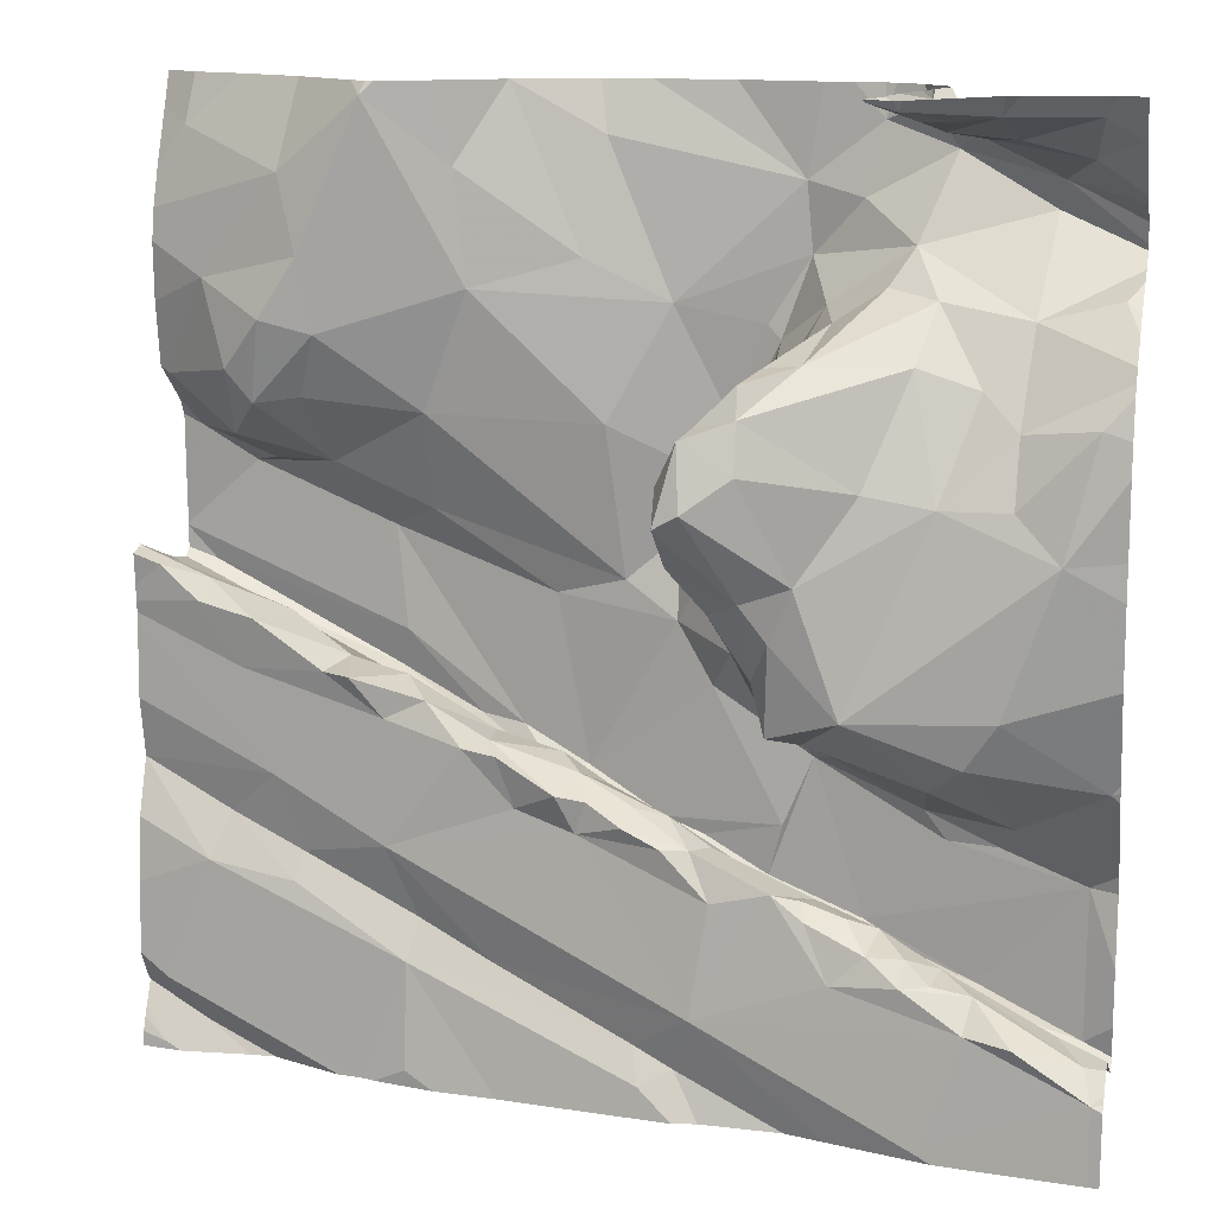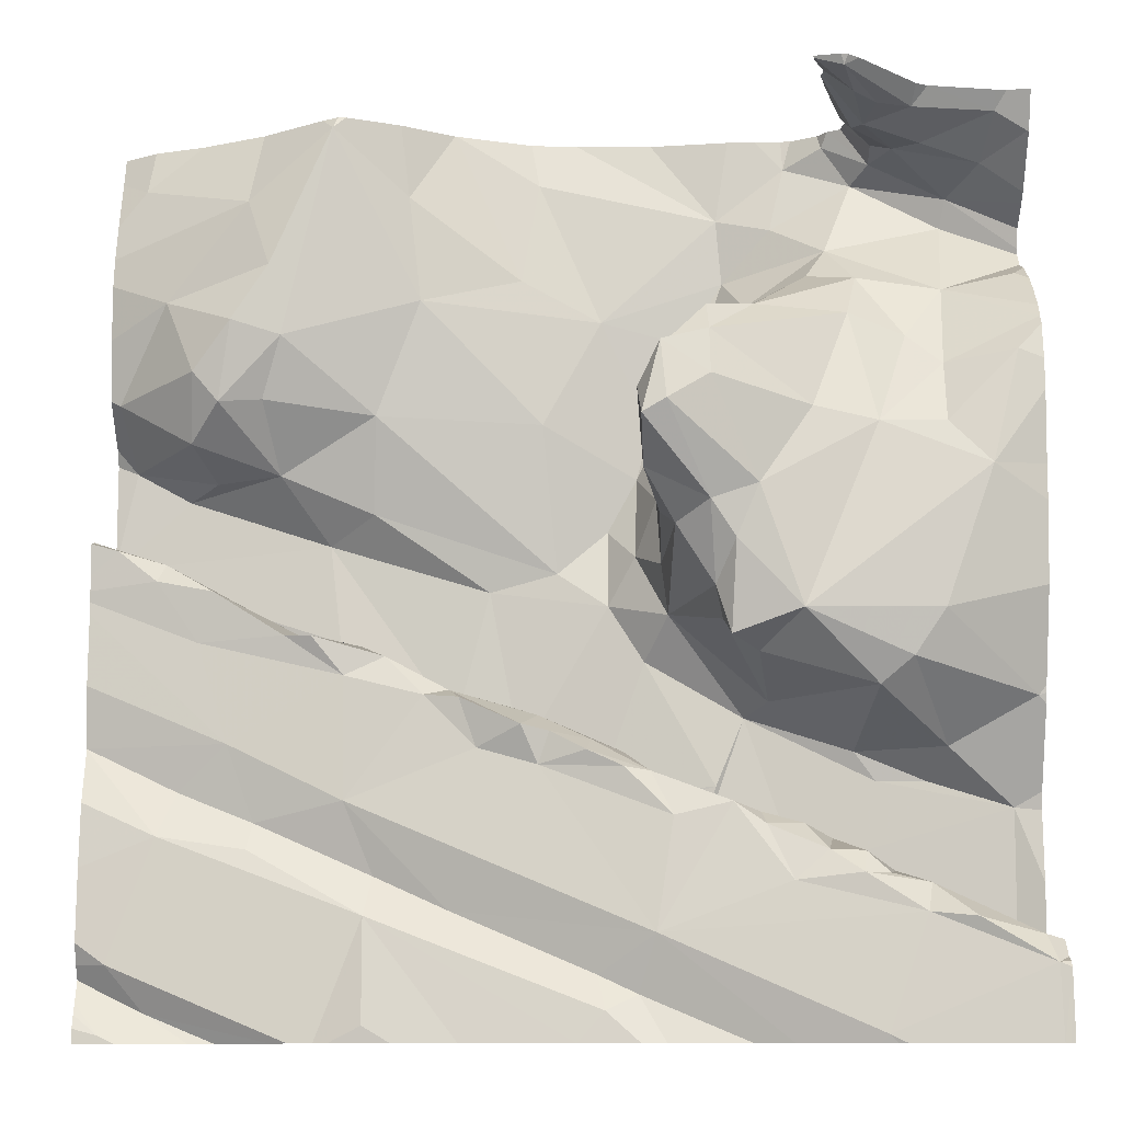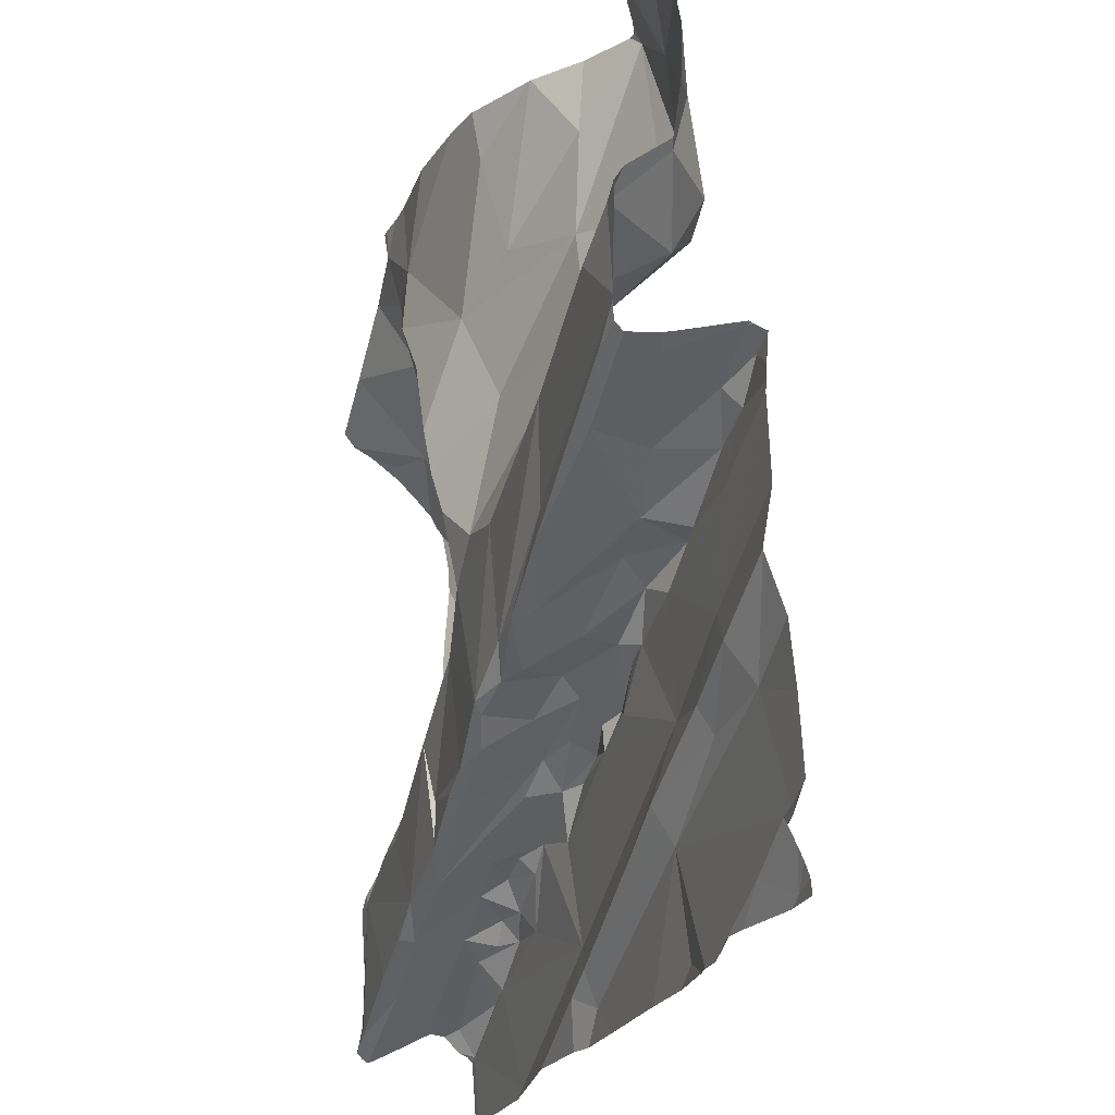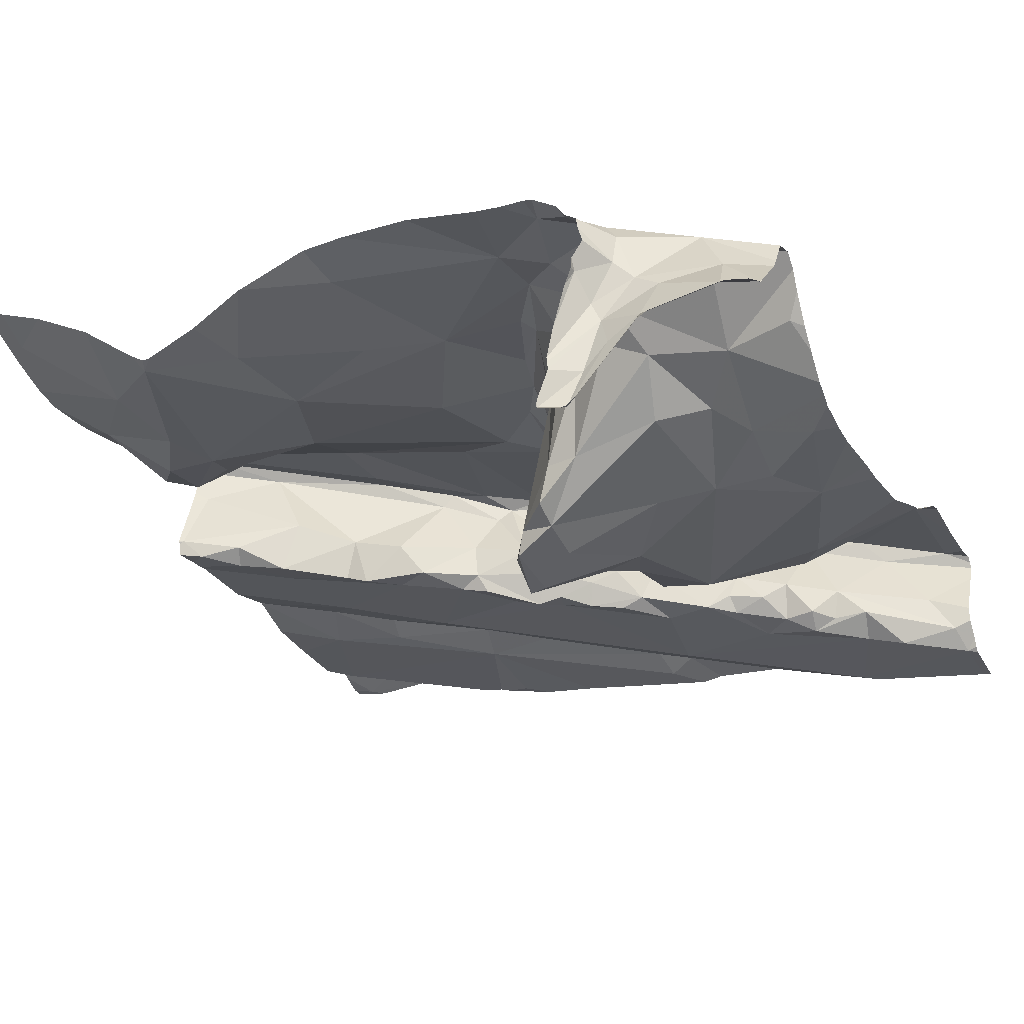
<metadata>
{"format":"obj","ext":"obj","renderer":"f3d","projection":"perspective","resolution":1024,"background":"white","views":[{"elev":13.5,"azim":-167.1,"up":"+Y"},{"elev":-10.6,"azim":-179.7,"up":"+Y"},{"elev":-23.3,"azim":64.7,"up":"+Y"},{"elev":-26.1,"azim":-155.0,"up":"+Z"}]}
</metadata>
<code>
v -37.51 244.7 502.6
v -39.2 245.6 502.2
v -39.17 244 502.2
v -39.25 243.9 502.1
v -39.38 243.9 502.1
v -37.51 244.7 502.6
v -39.39 243.9 502.1
v -37.51 244.6 502.4
v -38.94 244.1 502.4
v -39.16 244 502.4
v -39.36 244.2 502.4
v -39.32 243.9 502.2
v -39.21 243.9 502.4
v -39.11 244 502.2
v -39.09 244 502.2
v -39.16 244 502.1
v -37.51 244.4 502.4
v -39.36 243.9 502.4
v -39.04 244 502.1
v -39.08 243.7 502.1
v -39.05 245.6 502
v -39.18 245.6 502.2
v -37.51 244.7 502.7
v -37.51 244.7 502.7
v -37.51 244.7 502.7
v -39.03 244 502.4
v -39.19 244.2 502.4
v -39.09 244.2 502.4
v -37.51 244.7 502.7
v -39.4 244.4 502.3
v -39.23 244.3 502.3
v -39.03 244 502.4
v -38.67 244.2 502.3
v -38.64 244.2 502.2
v -38.84 244.1 502.4
v -38.64 244.2 502.5
v -38.59 244.3 502.3
v -39.34 245.6 502.2
v -38.98 244.1 502.2
v -38.91 244 502.2
v -38.65 243.9 502.2
v -38.53 243.8 502.2
v -38.61 243.8 502.2
v -38.55 243.8 502.2
v -39.03 245.6 502
v -38.99 244.1 502.3
v -38.59 244.2 502.2
v -38.75 244.1 502.5
v -38.86 244.1 502.2
v -38.87 244.1 502.3
v -38.85 244.2 502.2
v -38.93 244.1 502.2
v -38.8 244.2 502.2
v -39.05 244.1 502.2
v -38.68 244.1 502.2
v -38.42 244.2 502.3
v -38.51 244.3 502.2
v -38.83 244.4 502.5
v -38.78 244.2 502.5
v -38.54 244.2 502.5
v -38.62 244.2 502.5
v -38.47 244.2 502.5
v -39.05 244.3 502.4
v -38.38 244.3 502.5
v -38.63 244.5 502.5
v -38.03 244.2 502.3
v -37.85 244.1 502.4
v -38.09 244 502.3
v -38.24 244 502.3
v -38.08 244 502.3
v -38.93 245.6 502.5
v -37.8 244.3 502.3
v -39.02 245.6 502.3
v -39 245.6 502.2
v -37.64 243.8 502.4
v -38.08 243.7 502.3
v -37.84 244.1 502.3
v -37.66 244.1 502.3
v -38.3 244.3 502.3
v -37.7 244.2 502.4
v -38.19 244.4 502.3
v -38.46 244.3 502.4
v -38.39 244.3 502.5
v -37.57 243.9 502.3
v -37.56 243.7 502.3
v -38.66 243.7 502.2
v -38.82 245.6 502.5
v -38.14 243.7 502.2
v -38.91 243.7 502.2
v -38.83 243.7 502.2
v -37.74 243.7 502.3
v -38.01 243.7 502.3
v -37.79 243.7 502.3
v -39.14 244.4 502.2
v -37.51 243.9 502.4
v -37.51 244.1 502.4
v -37.51 243.9 502.3
v -39.21 244.5 502.1
v -39.22 245 502.2
v -39.36 245.1 502.2
v -39.31 244.8 502.1
v -38.93 244.5 502.1
v -39.22 244.9 502.2
v -39.09 244.9 502.2
v -37.51 244.2 502.4
v -37.51 243.8 502.4
v -39.23 245.2 502.3
v -39.15 245.1 502.2
v -39.03 245.1 502.2
v -39.08 244.4 502.2
v -38.8 244.7 502.1
v -38.76 244.6 502.2
v -38.79 244.5 502.1
v -38.66 244.8 502.4
v -38.61 244.7 502.5
v -38.66 244.7 502.4
v -38.68 244.7 502.1
v -38.75 244.7 502.1
v -38.62 244.8 502.1
v -38.67 244.8 502.3
v -38.75 245.1 502.5
v -38.72 245.2 502.5
v -38.55 245.2 502.5
v -38.65 245 502.6
v -38.85 244.5 502.2
v -38.78 244.5 502.2
v -38.61 244.9 502.1
v -38.62 244.9 502
v -38.65 245 502
v -38.66 244.9 502
v -38.56 244.8 502.5
v -38.52 244.3 502.3
v -38.68 244.6 502.4
v -38.62 244.9 502.5
v -38.88 244.4 502.4
v -38.75 245.1 502.4
v -38.84 245.2 502.5
v -38.45 244.7 502.5
v -38.56 244.6 502.5
v -38.69 244.9 502.3
v -38.82 245.2 502.4
v -38.66 244.7 502.2
v -38.67 245.1 502.1
v -38.75 245.1 502.1
v -38.75 245.1 502.1
v -38.75 245 502
v -38.85 244.8 502.1
v -38.84 245.2 502.2
v -38.77 245.1 502.2
v -38.42 245 502.5
v -38.96 244.9 502.1
v -38.37 244.4 502.4
v -37.91 244.5 502.3
v -38.03 244.4 502.3
v -37.97 244.5 502.3
v -38.08 245 502.5
v -37.88 244.9 502.5
v -38.07 244.8 502.5
v -38.06 244.5 502.4
v -37.94 244.5 502.4
v -37.89 245.1 502.4
v -37.76 245 502.4
v -37.85 245 502.4
v -38.24 244.4 502.6
v -38 244.5 502.6
v -38.16 244.4 502.6
v -38.44 244.3 502.2
v -38.42 244.3 502.3
v -38.38 244.3 502.2
v -38.11 244.5 502.3
v -38.3 244.3 502.5
v -37.67 244.8 502.7
v -38.49 243.7 502.2
v -37.98 244.7 502.6
v -38.24 244.4 502.3
v -38.26 244.4 502.3
v -38.23 244.4 502.4
v -37.73 244.5 502.4
v -37.76 244.6 502.3
v -37.8 244.6 502.5
v -37.78 245.2 502.4
v -38.13 244.4 502.5
v -38.31 244.6 502.5
v -37.74 244.9 502.6
v -37.57 244.6 502.7
v -37.99 244.5 502.6
v -38.27 244.3 502.5
v -37.71 244.6 502.6
v -38.17 245.2 502.4
v -38.27 243.7 502.2
v -37.98 243.7 502.3
v -39.06 243.7 502.1
v -37.94 243.7 502.3
v -37.54 244.6 502.6
v -38.62 243.7 502.2
v -37.57 243.7 502.3
v -37.52 244.7 502.4
v -37.9 243.7 502.3
v -37.57 244.7 502.4
v -37.65 244.6 502.4
v -37.66 244.7 502.4
v -37.7 245.1 502.4
v -37.69 244.9 502.5
v -37.53 243.7 502.3
v -37.55 244.9 502.7
v -39.09 243.7 502.1
v -37.53 245 502.5
v -37.64 245.2 502.5
v -39.11 245.5 502.5
v -39.07 245.5 502.5
v -39.27 245.5 502.5
v -37.51 244.3 502.4
v -39.39 245.3 502.3
v -37.51 244.3 502.4
v -37.51 243.8 502.4
v -39.02 245.6 502
v -39.17 245.6 502.2
v -39.41 245.5 502.3
v -39.33 245.5 502.3
v -39.26 245.4 502.5
v -37.51 243.8 502.4
v -39.1 245.6 502.2
v -39.08 245.5 502.2
v -38.96 245.6 502
v -37.51 243.7 502.3
v -39.06 245.2 502.3
v -39.11 245.6 502.4
v -39.15 245.5 502.3
v -39.01 245.6 502
v -39.01 245.3 502.4
v -39.35 245.6 502.3
v -39.2 245.5 502.3
v -39.06 245.6 502.3
v -38.96 245.6 502
v -39.04 245.6 502.3
v -38.9 245.4 502.5
v -38.79 245.4 502.5
v -38.8 245.3 502.5
v -38.94 245.6 502.5
v -38.97 245.3 502.4
v -38.87 245.2 502.3
v -39.05 245.6 502.1
v -39.01 245.6 502.5
v -38.42 245.5 502.5
v -38.14 245.5 502.4
v -37.99 245.6 502.4
v -37.86 245.3 502.4
v -37.81 245.4 502.4
v -38.38 245.3 502.5
v -39.11 243.7 502.1
v -37.57 245.5 502.6
v -39.4 243.7 502.1
v -39.42 243.9 502.1
v -39.42 243.8 502.1
v -39.42 243.9 502.1
v -39.42 243.8 502.3
v -39.42 243.8 502.3
v -39.42 243.8 502.4
v -38.95 245.6 502.5
v -39.42 243.9 502.2
v -39.42 243.9 502.2
v -39.42 243.8 502.4
v -39.42 243.9 502.4
v -39.42 244.4 502.3
v -39.42 244.2 502.4
v -39.42 244 502.4
v -39.42 244.2 502.4
v -39.42 244.6 502.2
v -39.42 244.4 502.3
v -39.42 245.1 502.2
v -39.42 245.1 502.2
v -39.42 244.8 502.2
v -39.42 245 502.2
v -39.42 245 502.2
v -39.42 244.8 502.2
v -39.42 244.4 502.3
v -39.42 245.3 502.4
v -39.42 245.3 502.4
v -39.42 245.5 502.3
v -39.42 245.5 502.3
v -39.42 245.4 502.4
v -39.42 245.3 502.4
v -39.42 245.3 502.4
v -39.42 245.2 502.3
v -39.42 245.5 502.3
v -39.42 245.2 502.3
v -39.42 245.2 502.2
v -39.42 245.4 502.4
v -39.42 245.4 502.4
v -39.42 245.6 502.3
v -37.51 244.7 502.4
v -37.51 244.7 502.4
v -37.51 244.3 502.4
v -37.51 244.6 502.4
v -37.51 244.6 502.4
v -37.51 244.6 502.4
v -37.51 244.7 502.4
v -37.51 244.7 502.4
v -37.51 245 502.7
v -37.51 244.9 502.7
v -37.51 244.9 502.7
v -37.51 245 502.6
v -37.51 244.7 502.7
v -37.51 244.6 502.7
v -37.51 244.7 502.7
v -37.51 245.4 502.6
v -37.51 245.3 502.5
v -37.51 245.6 502.6
v -37.51 245.4 502.6
v -37.51 245.2 502.5
v -37.59 243.7 502.3
v -37.56 243.7 502.3
v -39.41 243.7 502.1
v -39.42 243.7 502.1
v -37.51 243.7 502.3
v -38.87 245.6 502.5
v -38.99 245.6 502.1
v -38.96 245.6 502.1
v -38.96 245.6 502
v -39.01 245.6 502.5
v -39.04 245.6 502.3
v -39.04 245.6 502.4
v -38.65 245.6 502.6
v -39.03 245.6 502.5
v -39.05 245.6 502.5
v -38.98 245.6 502.1
v -38.98 245.6 502.1
v -38.5 245.6 502.6
v -38.4 245.6 502.6
v -39.07 245.6 502.4
v -39.06 245.6 502.4
v -38.01 245.6 502.4
v -38.13 245.6 502.4
v -38.24 245.6 502.5
v -38.24 245.6 502.5
v -38 245.6 502.4
v -37.96 245.6 502.4
v -37.83 245.6 502.5
v -38.24 245.6 502.5
v -37.69 245.6 502.6
v -37.58 245.6 502.6
v -39.37 245.6 502.2
v -39.42 245.6 502.2
v -37.55 245.6 502.6
v -37.51 245.6 502.7
f 4 3 5
f 326 223 233
f 10 9 11
f 13 12 14
f 14 3 15
f 7 4 5
f 16 4 7
f 12 13 256
f 256 18 258
f 16 19 3
f 252 254 313
f 255 5 260
f 14 5 3
f 260 12 261
f 12 5 14
f 4 16 3
f 299 205 300
f 320 243 259
f 20 16 7
f 250 7 252
f 10 11 18
f 14 26 13
f 13 10 18
f 26 10 13
f 27 11 28
f 11 30 264
f 298 197 297
f 263 11 266
f 11 27 31
f 325 209 324
f 11 9 28
f 297 197 292
f 32 26 9
f 36 35 37
f 35 33 37
f 40 39 19
f 42 41 43
f 195 43 86
f 42 43 44
f 35 26 46
f 48 9 35
f 20 41 16
f 40 49 39
f 51 50 52
f 41 53 40
f 49 52 39
f 46 39 52
f 15 19 54
f 46 14 54
f 19 39 54
f 56 55 41
f 55 56 47
f 53 55 34
f 53 51 49
f 49 51 52
f 47 56 57
f 34 47 57
f 34 55 47
f 48 59 58
f 35 50 33
f 34 33 53
f 37 62 36
f 37 33 34
f 61 36 60
f 61 60 59
f 50 51 53
f 50 35 46
f 58 63 28
f 28 9 58
f 48 58 9
f 59 48 61
f 62 60 36
f 48 35 36
f 41 40 16
f 19 15 3
f 319 234 318
f 26 14 46
f 35 9 26
f 41 20 192
f 26 32 10
f 27 28 63
f 10 32 9
f 48 36 61
f 19 16 40
f 90 41 89
f 49 40 53
f 41 55 53
f 46 52 50
f 14 15 54
f 54 39 46
f 50 53 33
f 59 60 65
f 66 68 67
f 42 69 41
f 42 44 70
f 69 42 70
f 67 72 66
f 69 70 68
f 318 234 317
f 70 76 92
f 77 67 68
f 68 70 77
f 70 78 77
f 41 69 66
f 70 44 173
f 41 66 56
f 80 72 67
f 64 60 62
f 83 64 62
f 69 68 66
f 84 78 70
f 84 70 191
f 88 70 190
f 317 242 223
f 79 56 66
f 85 75 91
f 84 75 215
f 324 243 320
f 80 78 212
f 215 85 106
f 323 237 328
f 80 67 77
f 322 235 227
f 96 84 97
f 75 84 193
f 78 80 77
f 31 110 94
f 30 98 268
f 100 99 270
f 268 101 272
f 98 94 102
f 101 103 100
f 100 103 99
f 101 100 273
f 98 102 101
f 102 104 101
f 104 103 101
f 296 178 8
f 99 108 107
f 99 103 104
f 109 108 104
f 94 98 30
f 94 30 31
f 110 31 63
f 11 31 30
f 31 27 63
f 295 200 178
f 321 235 322
f 315 225 204
f 108 99 104
f 112 111 113
f 37 82 62
f 115 114 116
f 118 117 119
f 120 114 121
f 123 122 124
f 102 125 113
f 125 126 113
f 119 127 128
f 128 129 130
f 127 119 120
f 57 132 34
f 37 34 132
f 58 65 133
f 134 114 115
f 131 134 115
f 121 137 136
f 116 133 115
f 139 138 131
f 128 127 129
f 135 58 133
f 58 135 63
f 120 142 116
f 133 116 117
f 120 140 127
f 140 136 143
f 119 142 120
f 119 128 118
f 129 143 144
f 143 145 144
f 102 113 111
f 126 112 113
f 110 125 102
f 128 130 118
f 144 146 129
f 117 112 133
f 147 118 130
f 146 130 129
f 109 144 148
f 127 143 129
f 149 148 145
f 140 143 127
f 149 143 136
f 121 136 120
f 124 122 121
f 124 134 150
f 124 121 134
f 133 139 115
f 131 115 139
f 131 150 134
f 60 64 65
f 64 139 65
f 134 121 114
f 144 145 148
f 104 147 151
f 102 94 110
f 135 125 110
f 63 135 110
f 151 109 104
f 58 59 65
f 116 142 117
f 146 144 151
f 109 151 144
f 136 140 120
f 65 139 133
f 119 117 142
f 112 117 118
f 125 135 126
f 133 126 135
f 136 141 149
f 112 126 133
f 111 118 147
f 111 147 102
f 118 111 112
f 130 146 147
f 146 151 147
f 143 149 145
f 124 150 123
f 147 104 102
f 120 116 114
f 131 138 150
f 154 153 155
f 156 158 157
f 160 159 155
f 162 161 163
f 165 164 166
f 168 167 169
f 81 154 170
f 154 66 72
f 57 56 167
f 79 169 56
f 169 167 56
f 81 79 66
f 155 170 154
f 57 167 132
f 168 132 167
f 82 37 168
f 64 83 171
f 172 174 24
f 159 170 155
f 83 62 82
f 175 168 169
f 152 82 168
f 79 176 169
f 177 152 175
f 175 152 168
f 176 175 169
f 79 81 176
f 81 175 176
f 72 178 154
f 153 154 178
f 153 179 160
f 170 175 81
f 81 66 154
f 179 180 160
f 161 162 181
f 162 163 157
f 178 179 153
f 177 175 170
f 170 159 177
f 155 153 160
f 163 156 157
f 182 159 160
f 159 182 177
f 64 164 183
f 156 163 161
f 24 165 29
f 172 184 157
f 164 64 171
f 138 183 158
f 139 64 183
f 186 185 165
f 174 172 157
f 183 138 139
f 174 158 183
f 186 165 166
f 166 182 186
f 165 174 164
f 187 177 182
f 171 83 82
f 166 164 171
f 171 187 166
f 82 152 171
f 171 152 187
f 182 166 187
f 160 180 188
f 182 160 188
f 186 182 188
f 164 174 183
f 188 185 186
f 157 158 174
f 37 132 168
f 177 187 152
f 150 156 189
f 150 138 156
f 156 138 158
f 29 185 25
f 316 239 87
f 313 254 314
f 197 199 291
f 87 237 323
f 294 200 295
f 200 201 179
f 72 80 214
f 179 178 200
f 179 201 180
f 199 201 200
f 178 72 8
f 181 162 202
f 162 203 202
f 203 162 157
f 312 85 196
f 188 180 194
f 197 201 199
f 295 178 296
f 203 157 184
f 197 194 180
f 180 201 197
f 311 85 91
f 196 85 311
f 1 197 298
f 207 203 205
f 207 205 299
f 259 239 71
f 188 194 6
f 185 188 304
f 71 239 316
f 205 172 23
f 172 205 184
f 203 184 205
f 202 203 207
f 208 202 207
f 210 209 211
f 213 107 277
f 22 216 21
f 294 199 200
f 219 218 280
f 220 211 282
f 293 72 214
f 277 220 283
f 217 222 216
f 223 222 217
f 204 85 312
f 198 75 193
f 107 213 286
f 108 226 107
f 209 227 228
f 270 107 287
f 230 220 107
f 231 219 232
f 211 219 281
f 292 197 291
f 291 199 294
f 209 228 211
f 230 210 220
f 219 211 228
f 228 232 219
f 233 223 228
f 220 210 211
f 217 231 232
f 107 226 230
f 219 231 218
f 290 231 342
f 217 232 223
f 231 217 2
f 228 223 232
f 228 227 233
f 229 234 224
f 237 236 238
f 230 240 137
f 121 122 238
f 239 237 87
f 240 241 137
f 240 148 241
f 240 226 148
f 216 242 234
f 234 242 317
f 236 210 230
f 243 239 259
f 122 123 238
f 236 239 210
f 230 137 238
f 238 236 230
f 137 141 136
f 137 121 238
f 210 239 243
f 108 109 226
f 235 233 227
f 209 210 243
f 123 237 238
f 209 243 324
f 226 240 230
f 317 223 326
f 233 235 74
f 242 222 223
f 326 233 327
f 239 236 237
f 241 141 137
f 148 149 241
f 148 226 109
f 149 141 241
f 244 237 123
f 328 244 329
f 216 222 242
f 322 227 330
f 227 209 325
f 245 246 332
f 161 247 246
f 334 245 335
f 247 161 181
f 247 248 246
f 123 249 244
f 337 248 338
f 189 161 246
f 189 249 123
f 244 249 334
f 246 245 189
f 156 161 189
f 189 245 249
f 123 150 189
f 208 248 247
f 181 202 208
f 247 181 208
f 306 208 307
f 344 308 345
f 193 84 191
f 208 207 302
f 251 248 306
f 338 251 340
f 74 235 73
f 253 7 255
f 254 7 253
f 6 194 1
f 1 194 197
f 255 7 5
f 190 70 173
f 256 13 18
f 257 12 256
f 17 72 293
f 73 235 321
f 258 18 262
f 191 70 92
f 260 5 12
f 8 72 17
f 261 12 257
f 262 18 263
f 25 185 305
f 88 76 70
f 263 18 11
f 29 165 185
f 264 30 276
f 265 11 264
f 224 234 319
f 266 11 267
f 267 11 265
f 23 172 24
f 24 174 165
f 268 98 101
f 269 30 268
f 92 76 88
f 270 99 107
f 271 100 270
f 97 84 95
f 96 78 84
f 272 101 275
f 91 75 93
f 273 100 271
f 274 101 273
f 105 78 96
f 275 101 274
f 93 75 198
f 276 30 269
f 106 85 221
f 229 216 234
f 277 107 220
f 278 213 277
f 38 231 2
f 214 80 212
f 279 218 285
f 280 218 279
f 212 78 105
f 281 219 280
f 89 41 192
f 225 85 204
f 282 211 289
f 283 220 282
f 90 43 41
f 284 213 278
f 221 85 225
f 285 218 290
f 286 213 284
f 86 43 90
f 287 107 286
f 95 84 215
f 288 211 281
f 215 75 85
f 45 216 229
f 289 211 288
f 290 218 231
f 195 44 43
f 300 205 301
f 2 217 22
f 301 205 303
f 302 207 299
f 173 44 195
f 21 216 45
f 303 205 23
f 304 188 6
f 192 20 206
f 305 185 304
f 306 248 208
f 252 7 254
f 250 20 7
f 307 208 310
f 308 251 309
f 22 217 216
f 309 251 306
f 206 20 250
f 310 208 302
f 327 233 74
f 328 237 244
f 329 244 339
f 330 227 331
f 331 227 325
f 332 246 336
f 333 245 332
f 334 249 245
f 335 245 333
f 336 246 337
f 337 246 248
f 338 248 251
f 339 244 334
f 340 251 341
f 341 251 344
f 342 231 38
f 343 290 342
f 344 251 308

</code>
